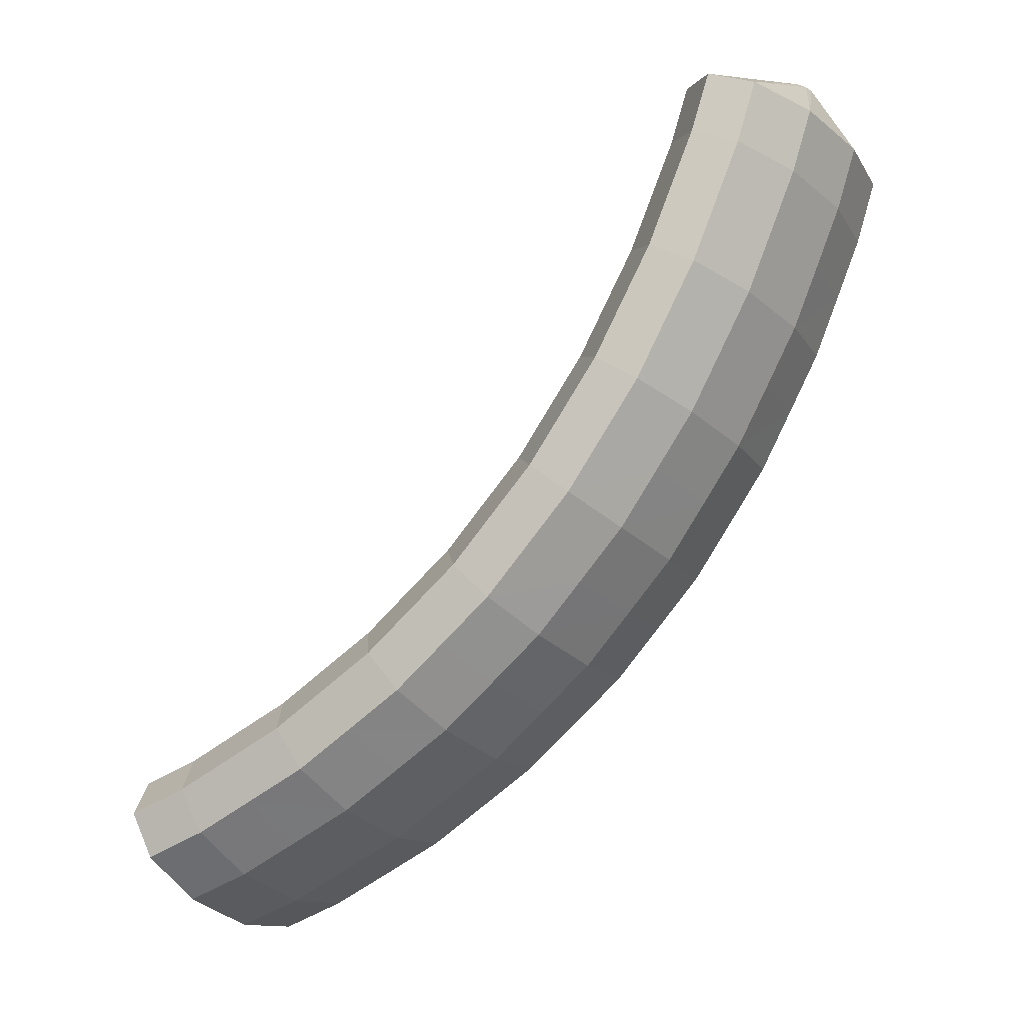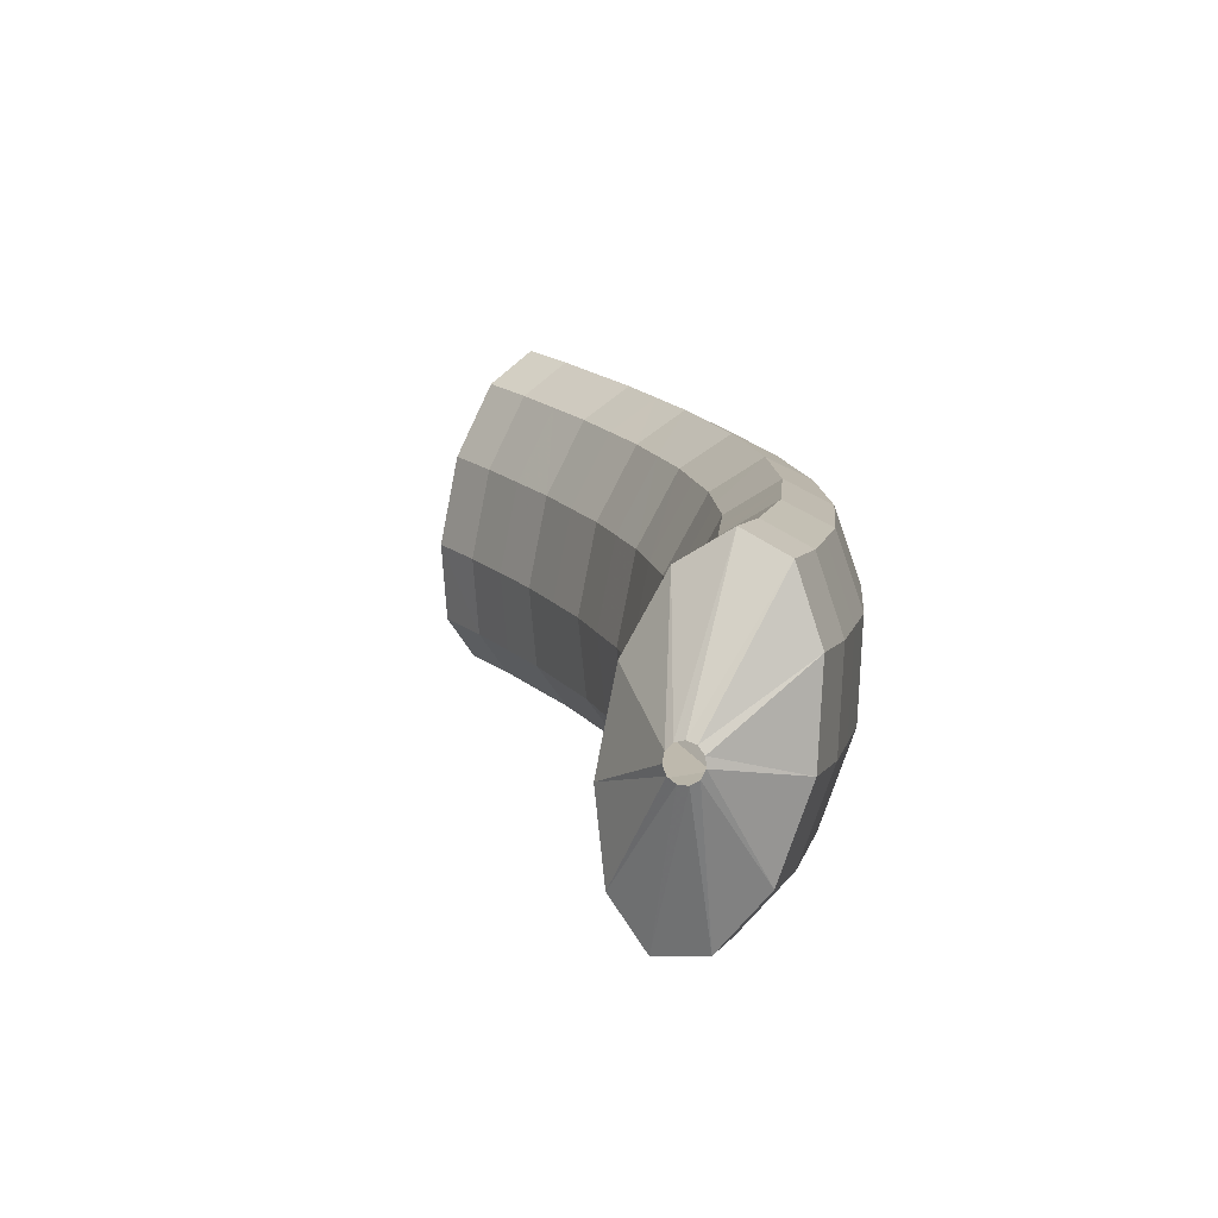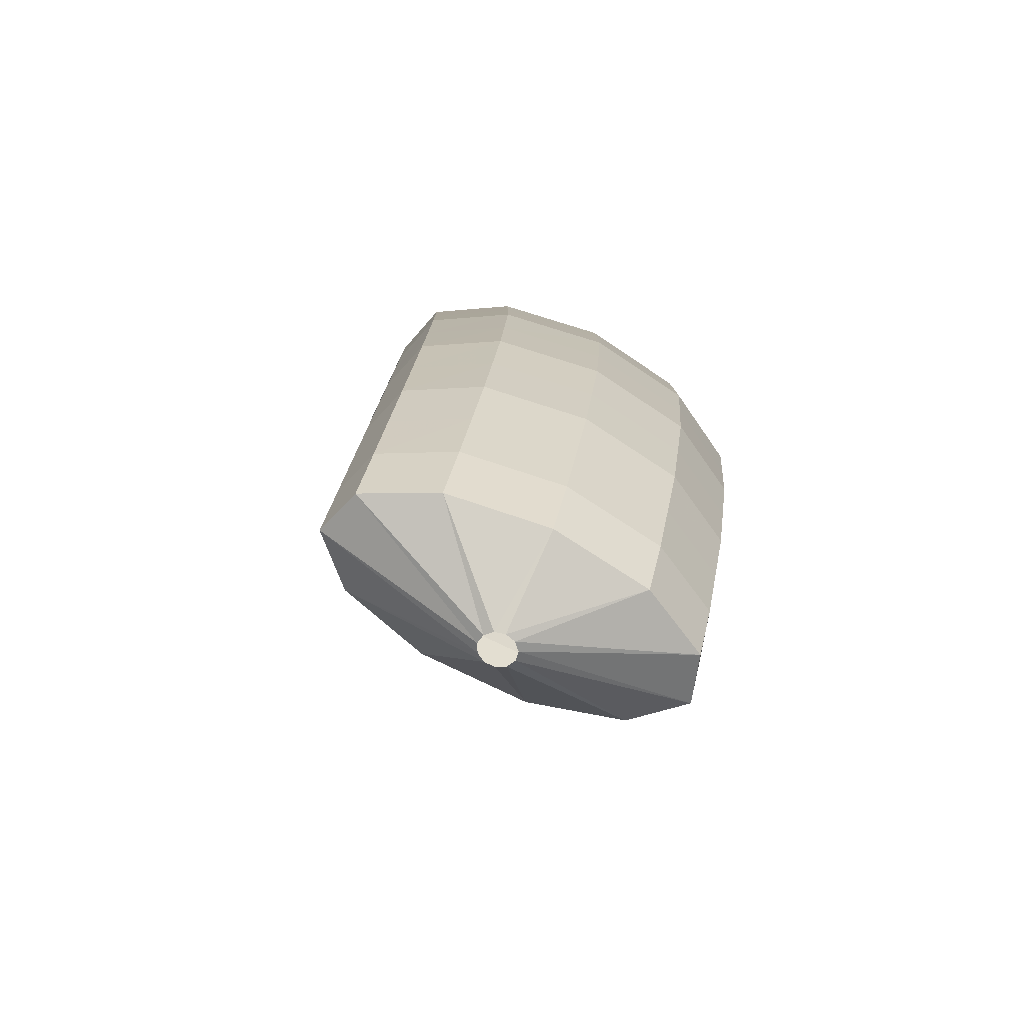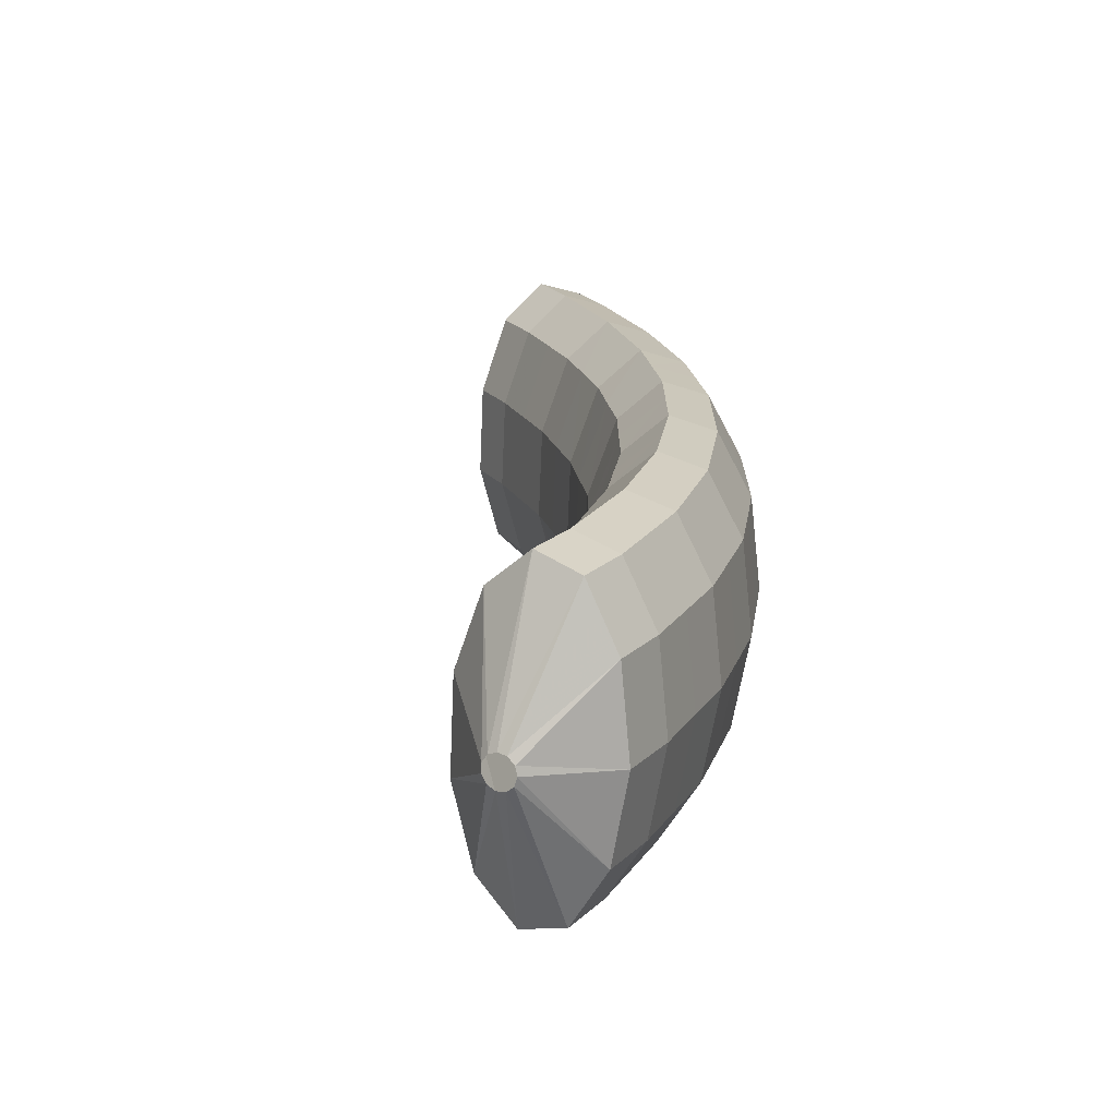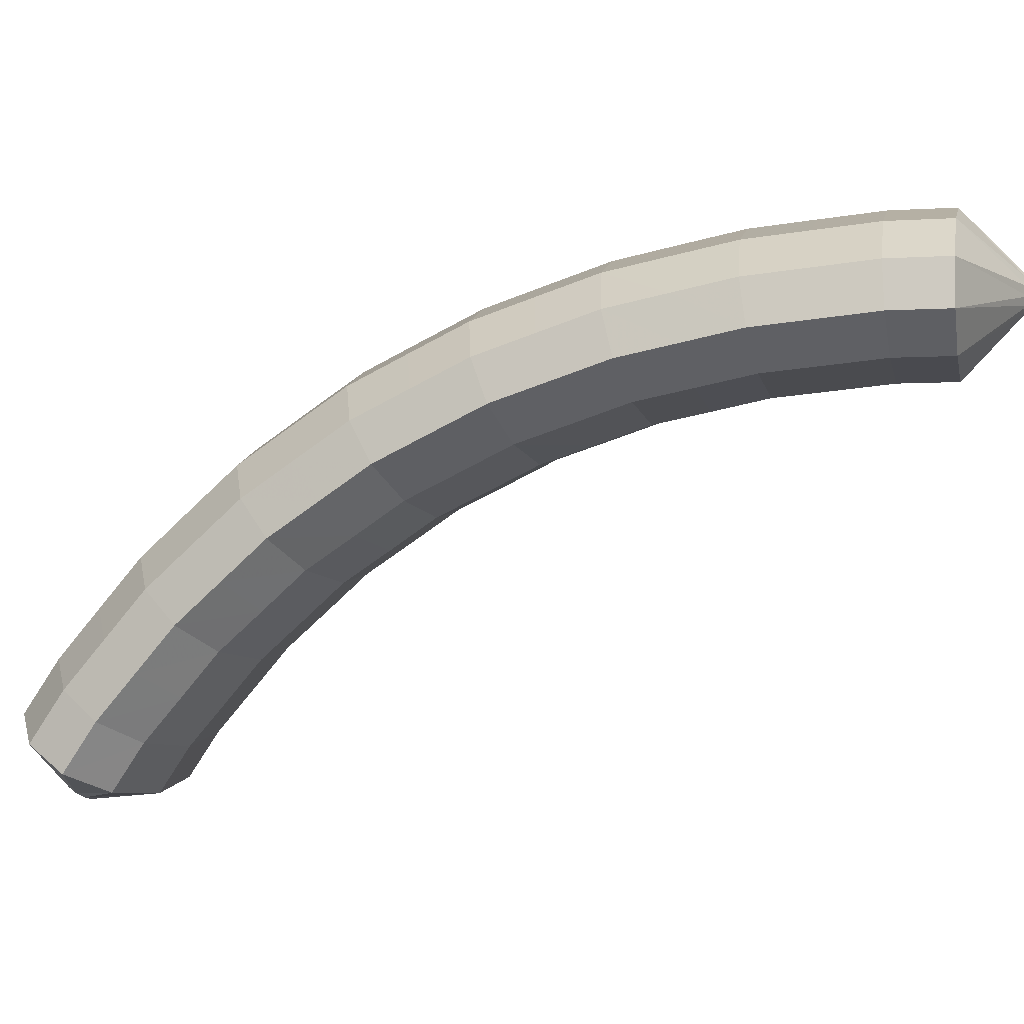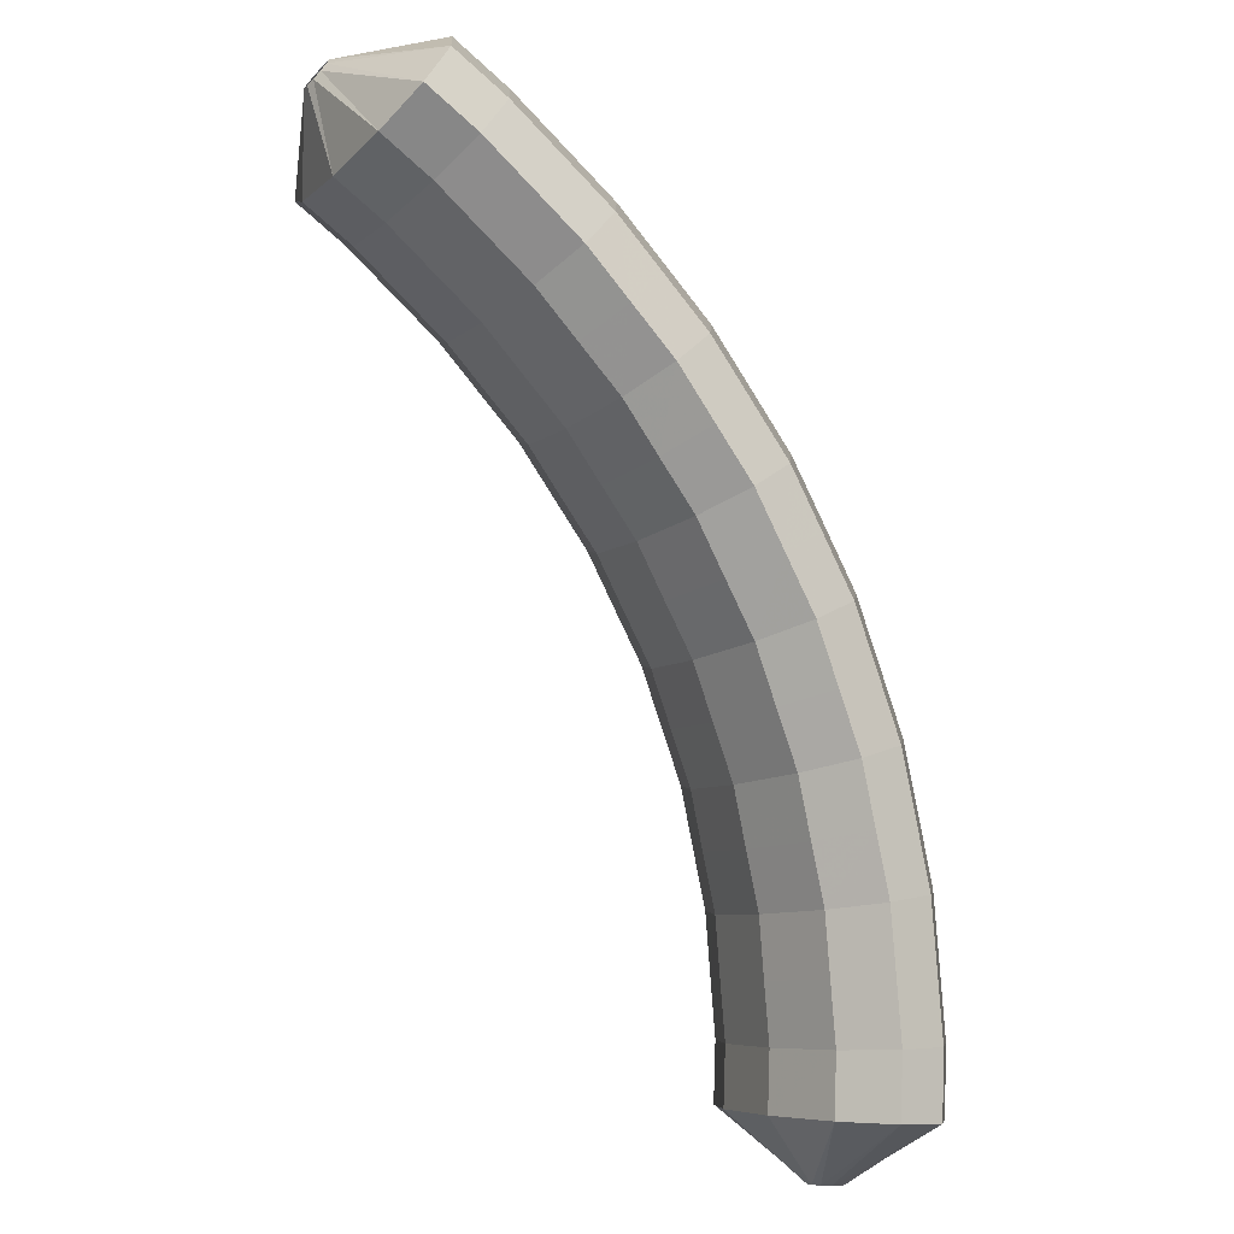
<metadata>
{"format":"obj","ext":"obj","renderer":"f3d","projection":"perspective","resolution":1024,"background":"white","views":[{"elev":41.7,"azim":102.4,"up":"+Z"},{"elev":-27.2,"azim":36.2,"up":"+Z"},{"elev":37.2,"azim":-43.8,"up":"+Y"},{"elev":-20.8,"azim":49.9,"up":"+Z"},{"elev":26.9,"azim":-134.4,"up":"+Y"},{"elev":50.5,"azim":17.3,"up":"+Z"}]}
</metadata>
<code>
g tube1
v 179.1 147 87.9
v 178.9 147.1 87.71
v 178.6 147 87.64
v 178.3 146.9 87.7
v 178.2 146.8 87.88
v 178.2 146.6 88.11
v 178.3 146.5 88.33
v 178.6 146.5 88.46
v 178.8 146.6 88.47
v 179 146.7 88.35
v 179.1 146.9 88.13
v 179.1 147 87.9
v 180.3 149.4 88.26
v 178.6 150.3 86.3
v 176.8 150.5 85.22
v 175.4 150 85.37
v 174.9 149 86.7
v 175.5 147.7 88.78
v 177 146.7 90.96
v 178.8 146.1 92.54
v 180.5 146.3 93.03
v 181.4 147 92.26
v 181.4 148.2 90.48
v 180.3 149.4 88.26
v 179.8 151.1 89.35
v 178.1 151.9 87.38
v 176.3 152 86.27
v 175 151.5 86.38
v 174.5 150.4 87.67
v 175.1 149.2 89.73
v 176.6 148.1 91.91
v 178.4 147.6 93.51
v 180 147.8 94.03
v 181 148.6 93.31
v 180.9 149.8 91.56
v 179.8 151.1 89.35
v 179.2 152.6 90.52
v 177.5 153.4 88.53
v 175.7 153.5 87.39
v 174.4 152.9 87.45
v 174 151.8 88.7
v 174.6 150.5 90.73
v 176 149.4 92.91
v 177.8 148.9 94.54
v 179.5 149.2 95.1
v 180.4 150.1 94.42
v 180.3 151.4 92.71
v 179.2 152.6 90.52
v 178.6 154.1 91.69
v 176.9 154.9 89.69
v 175.1 155 88.51
v 173.8 154.3 88.52
v 173.4 153.1 89.72
v 174 151.8 91.73
v 175.5 150.7 93.9
v 177.3 150.3 95.56
v 178.9 150.6 96.17
v 179.8 151.6 95.54
v 179.6 152.9 93.87
v 178.6 154.1 91.69
v 177.7 155.5 92.92
v 176.1 156.3 90.91
v 174.3 156.3 89.68
v 173.1 155.6 89.64
v 172.7 154.3 90.79
v 173.3 153 92.77
v 174.8 151.9 94.95
v 176.5 151.5 96.64
v 178.1 151.9 97.3
v 178.9 152.9 96.72
v 178.8 154.2 95.09
v 177.7 155.5 92.92
v 176.9 156.9 94.16
v 175.2 157.7 92.13
v 173.5 157.6 90.86
v 172.3 156.8 90.76
v 172 155.5 91.86
v 172.6 154.1 93.81
v 174 153.1 95.99
v 175.8 152.7 97.71
v 177.3 153.1 98.42
v 178.1 154.2 97.9
v 178 155.6 96.31
v 176.9 156.9 94.16
v 175.8 158.1 95.44
v 174.2 158.9 93.39
v 172.5 158.8 92.08
v 171.3 157.9 91.92
v 171 156.6 92.97
v 171.7 155.2 94.89
v 173.2 154.1 97.06
v 174.9 153.7 98.81
v 176.4 154.2 99.58
v 177.1 155.4 99.11
v 176.9 156.8 97.57
v 175.8 158.1 95.44
v 174.8 159.3 96.72
v 173.2 160 94.65
v 171.5 159.9 93.3
v 170.4 159 93.08
v 170.1 157.6 94.07
v 170.9 156.2 95.96
v 172.3 155.1 98.14
v 174 154.8 99.92
v 175.4 155.3 100.7
v 176.2 156.5 100.3
v 175.9 158 98.83
v 174.8 159.3 96.72
v 173.6 160.3 98.02
v 171.9 161 95.94
v 170.3 160.9 94.54
v 169.3 159.9 94.26
v 169.1 158.5 95.2
v 169.8 157 97.05
v 171.3 155.9 99.23
v 172.9 155.7 101
v 174.3 156.2 101.9
v 175 157.5 101.6
v 174.7 159 100.1
v 173.6 160.3 98.02
v 172.3 161.3 99.31
v 170.7 162 97.21
v 169.2 161.8 95.77
v 168.2 160.9 95.44
v 168 159.4 96.32
v 168.8 157.9 98.14
v 170.2 156.8 100.3
v 171.9 156.5 102.2
v 173.2 157.1 103.1
v 173.8 158.4 102.8
v 173.5 160 101.4
v 172.3 161.3 99.31
v 171 162.1 100.6
v 169.4 162.8 98.49
v 167.9 162.6 97
v 166.9 161.6 96.61
v 166.8 160.1 97.44
v 167.6 158.5 99.23
v 169.1 157.5 101.4
v 170.7 157.2 103.3
v 172 157.8 104.3
v 172.5 159.2 104
v 172.1 160.8 102.7
v 171 162.1 100.6
v 169.6 162.9 101.9
v 168 163.6 99.75
v 166.6 163.3 98.23
v 165.7 162.3 97.78
v 165.6 160.7 98.57
v 166.5 159.2 100.3
v 167.9 158.1 102.5
v 169.5 157.9 104.4
v 170.7 158.6 105.4
v 171.2 159.9 105.3
v 170.8 161.5 103.9
v 169.6 162.9 101.9
v 168.1 163.5 103.1
v 166.6 164.1 101
v 165.1 163.9 99.43
v 164.3 162.8 98.94
v 164.3 161.2 99.67
v 165.2 159.7 101.4
v 166.6 158.6 103.6
v 168.2 158.4 105.5
v 169.4 159.1 106.6
v 169.8 160.5 106.5
v 169.3 162.1 105.2
v 168.1 163.5 103.1
v 166.6 164 104.4
v 165.1 164.7 102.2
v 163.7 164.4 100.6
v 162.9 163.3 100.1
v 163 161.7 100.8
v 163.9 160.2 102.5
v 165.3 159.1 104.7
v 166.9 158.9 106.6
v 168 159.6 107.7
v 168.4 161 107.7
v 167.9 162.7 106.4
v 166.6 164 104.4
v 165.1 164.4 105.6
v 163.6 165.1 103.4
v 162.2 164.8 101.8
v 161.5 163.7 101.2
v 161.6 162.1 101.9
v 162.5 160.5 103.6
v 164 159.4 105.7
v 165.5 159.2 107.7
v 166.5 160 108.9
v 166.9 161.4 108.8
v 166.3 163 107.6
v 165.1 164.4 105.6
v 163.5 164.8 106.8
v 162 165.4 104.6
v 160.7 165.2 103
v 160 164 102.3
v 160.2 162.4 103
v 161.2 160.8 104.6
v 162.6 159.8 106.8
v 164.1 159.6 108.8
v 165.1 160.3 110
v 165.4 161.7 110
v 164.8 163.4 108.8
v 163.5 164.8 106.8
v 161.9 165 108
v 160.4 165.6 105.8
v 159.2 165.4 104.1
v 158.5 164.2 103.4
v 158.8 162.6 104
v 159.7 161 105.7
v 161.2 160 107.8
v 162.6 159.8 109.9
v 163.6 160.5 111.1
v 163.8 161.9 111.1
v 163.2 163.6 110
v 161.9 165 108
v 159.8 163.3 108.6
v 159.6 163.4 108.3
v 159.5 163.2 108.1
v 159.4 163 108
v 159.4 162.7 108.1
v 159.4 162.5 108.2
v 159.6 162.4 108.4
v 159.8 162.4 108.6
v 159.9 162.6 108.8
v 160 162.9 108.8
v 159.9 163.2 108.8
v 159.8 163.3 108.6
f 1 2 14
f 14 13 1
f 2 3 15
f 15 14 2
f 3 4 16
f 16 15 3
f 4 5 17
f 17 16 4
f 5 6 18
f 18 17 5
f 6 7 19
f 19 18 6
f 7 8 20
f 20 19 7
f 8 9 21
f 21 20 8
f 9 10 22
f 22 21 9
f 10 11 23
f 23 22 10
f 11 12 24
f 24 23 11
f 13 14 26
f 26 25 13
f 14 15 27
f 27 26 14
f 15 16 28
f 28 27 15
f 16 17 29
f 29 28 16
f 17 18 30
f 30 29 17
f 18 19 31
f 31 30 18
f 19 20 32
f 32 31 19
f 20 21 33
f 33 32 20
f 21 22 34
f 34 33 21
f 22 23 35
f 35 34 22
f 23 24 36
f 36 35 23
f 25 26 38
f 38 37 25
f 26 27 39
f 39 38 26
f 27 28 40
f 40 39 27
f 28 29 41
f 41 40 28
f 29 30 42
f 42 41 29
f 30 31 43
f 43 42 30
f 31 32 44
f 44 43 31
f 32 33 45
f 45 44 32
f 33 34 46
f 46 45 33
f 34 35 47
f 47 46 34
f 35 36 48
f 48 47 35
f 37 38 50
f 50 49 37
f 38 39 51
f 51 50 38
f 39 40 52
f 52 51 39
f 40 41 53
f 53 52 40
f 41 42 54
f 54 53 41
f 42 43 55
f 55 54 42
f 43 44 56
f 56 55 43
f 44 45 57
f 57 56 44
f 45 46 58
f 58 57 45
f 46 47 59
f 59 58 46
f 47 48 60
f 60 59 47
f 49 50 62
f 62 61 49
f 50 51 63
f 63 62 50
f 51 52 64
f 64 63 51
f 52 53 65
f 65 64 52
f 53 54 66
f 66 65 53
f 54 55 67
f 67 66 54
f 55 56 68
f 68 67 55
f 56 57 69
f 69 68 56
f 57 58 70
f 70 69 57
f 58 59 71
f 71 70 58
f 59 60 72
f 72 71 59
f 61 62 74
f 74 73 61
f 62 63 75
f 75 74 62
f 63 64 76
f 76 75 63
f 64 65 77
f 77 76 64
f 65 66 78
f 78 77 65
f 66 67 79
f 79 78 66
f 67 68 80
f 80 79 67
f 68 69 81
f 81 80 68
f 69 70 82
f 82 81 69
f 70 71 83
f 83 82 70
f 71 72 84
f 84 83 71
f 73 74 86
f 86 85 73
f 74 75 87
f 87 86 74
f 75 76 88
f 88 87 75
f 76 77 89
f 89 88 76
f 77 78 90
f 90 89 77
f 78 79 91
f 91 90 78
f 79 80 92
f 92 91 79
f 80 81 93
f 93 92 80
f 81 82 94
f 94 93 81
f 82 83 95
f 95 94 82
f 83 84 96
f 96 95 83
f 85 86 98
f 98 97 85
f 86 87 99
f 99 98 86
f 87 88 100
f 100 99 87
f 88 89 101
f 101 100 88
f 89 90 102
f 102 101 89
f 90 91 103
f 103 102 90
f 91 92 104
f 104 103 91
f 92 93 105
f 105 104 92
f 93 94 106
f 106 105 93
f 94 95 107
f 107 106 94
f 95 96 108
f 108 107 95
f 97 98 110
f 110 109 97
f 98 99 111
f 111 110 98
f 99 100 112
f 112 111 99
f 100 101 113
f 113 112 100
f 101 102 114
f 114 113 101
f 102 103 115
f 115 114 102
f 103 104 116
f 116 115 103
f 104 105 117
f 117 116 104
f 105 106 118
f 118 117 105
f 106 107 119
f 119 118 106
f 107 108 120
f 120 119 107
f 109 110 122
f 122 121 109
f 110 111 123
f 123 122 110
f 111 112 124
f 124 123 111
f 112 113 125
f 125 124 112
f 113 114 126
f 126 125 113
f 114 115 127
f 127 126 114
f 115 116 128
f 128 127 115
f 116 117 129
f 129 128 116
f 117 118 130
f 130 129 117
f 118 119 131
f 131 130 118
f 119 120 132
f 132 131 119
f 121 122 134
f 134 133 121
f 122 123 135
f 135 134 122
f 123 124 136
f 136 135 123
f 124 125 137
f 137 136 124
f 125 126 138
f 138 137 125
f 126 127 139
f 139 138 126
f 127 128 140
f 140 139 127
f 128 129 141
f 141 140 128
f 129 130 142
f 142 141 129
f 130 131 143
f 143 142 130
f 131 132 144
f 144 143 131
f 133 134 146
f 146 145 133
f 134 135 147
f 147 146 134
f 135 136 148
f 148 147 135
f 136 137 149
f 149 148 136
f 137 138 150
f 150 149 137
f 138 139 151
f 151 150 138
f 139 140 152
f 152 151 139
f 140 141 153
f 153 152 140
f 141 142 154
f 154 153 141
f 142 143 155
f 155 154 142
f 143 144 156
f 156 155 143
f 145 146 158
f 158 157 145
f 146 147 159
f 159 158 146
f 147 148 160
f 160 159 147
f 148 149 161
f 161 160 148
f 149 150 162
f 162 161 149
f 150 151 163
f 163 162 150
f 151 152 164
f 164 163 151
f 152 153 165
f 165 164 152
f 153 154 166
f 166 165 153
f 154 155 167
f 167 166 154
f 155 156 168
f 168 167 155
f 157 158 170
f 170 169 157
f 158 159 171
f 171 170 158
f 159 160 172
f 172 171 159
f 160 161 173
f 173 172 160
f 161 162 174
f 174 173 161
f 162 163 175
f 175 174 162
f 163 164 176
f 176 175 163
f 164 165 177
f 177 176 164
f 165 166 178
f 178 177 165
f 166 167 179
f 179 178 166
f 167 168 180
f 180 179 167
f 169 170 182
f 182 181 169
f 170 171 183
f 183 182 170
f 171 172 184
f 184 183 171
f 172 173 185
f 185 184 172
f 173 174 186
f 186 185 173
f 174 175 187
f 187 186 174
f 175 176 188
f 188 187 175
f 176 177 189
f 189 188 176
f 177 178 190
f 190 189 177
f 178 179 191
f 191 190 178
f 179 180 192
f 192 191 179
f 181 182 194
f 194 193 181
f 182 183 195
f 195 194 182
f 183 184 196
f 196 195 183
f 184 185 197
f 197 196 184
f 185 186 198
f 198 197 185
f 186 187 199
f 199 198 186
f 187 188 200
f 200 199 187
f 188 189 201
f 201 200 188
f 189 190 202
f 202 201 189
f 190 191 203
f 203 202 190
f 191 192 204
f 204 203 191
f 193 194 206
f 206 205 193
f 194 195 207
f 207 206 194
f 195 196 208
f 208 207 195
f 196 197 209
f 209 208 196
f 197 198 210
f 210 209 197
f 198 199 211
f 211 210 198
f 199 200 212
f 212 211 199
f 200 201 213
f 213 212 200
f 201 202 214
f 214 213 201
f 202 203 215
f 215 214 202
f 203 204 216
f 216 215 203
f 205 206 218
f 218 217 205
f 206 207 219
f 219 218 206
f 207 208 220
f 220 219 207
f 208 209 221
f 221 220 208
f 209 210 222
f 222 221 209
f 210 211 223
f 223 222 210
f 211 212 224
f 224 223 211
f 212 213 225
f 225 224 212
f 213 214 226
f 226 225 213
f 214 215 227
f 227 226 214
f 215 216 228
f 228 227 215
g

</code>
